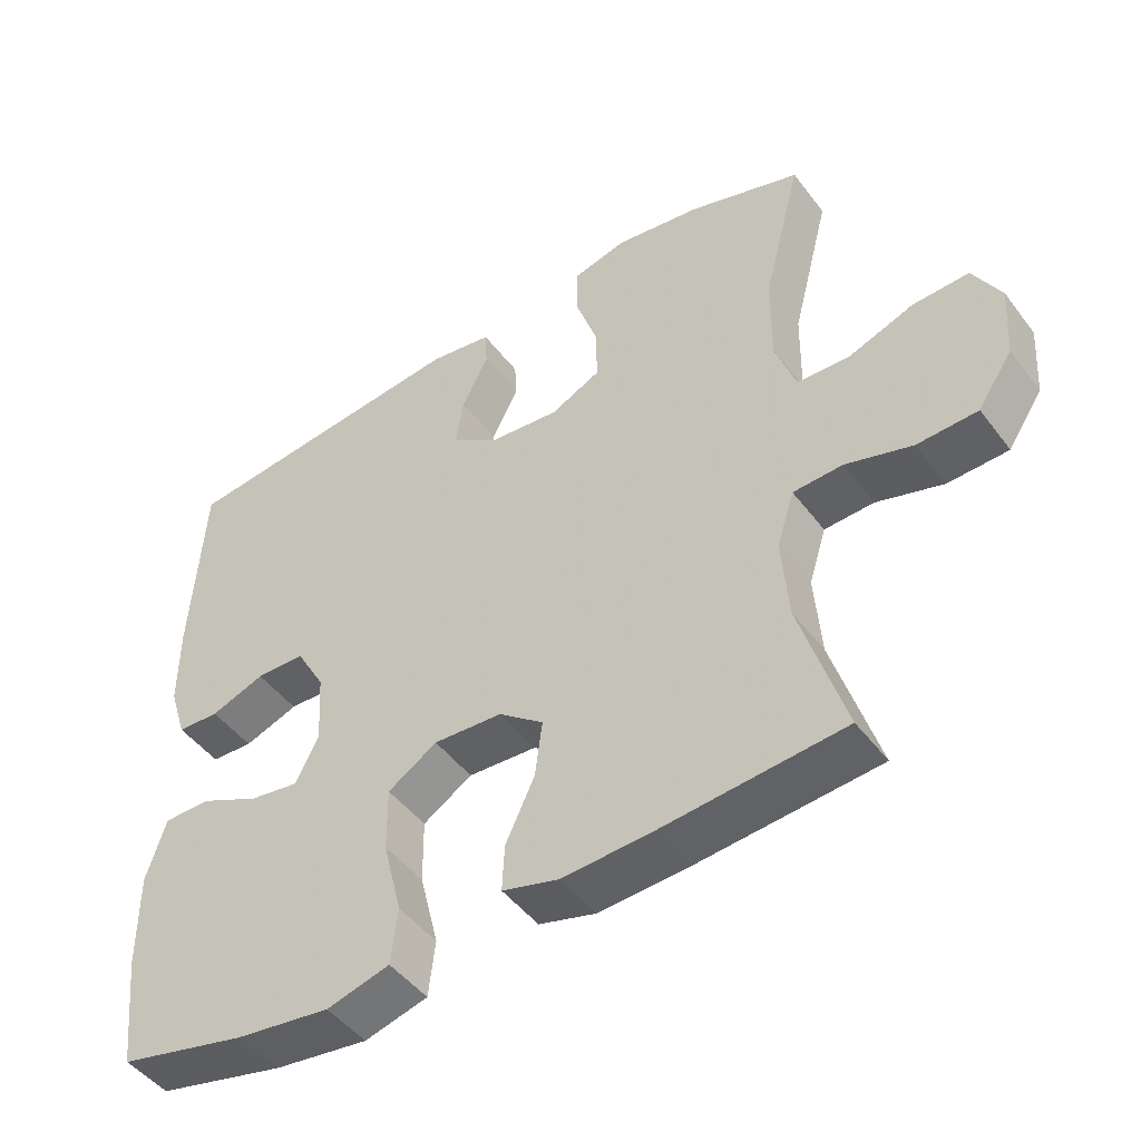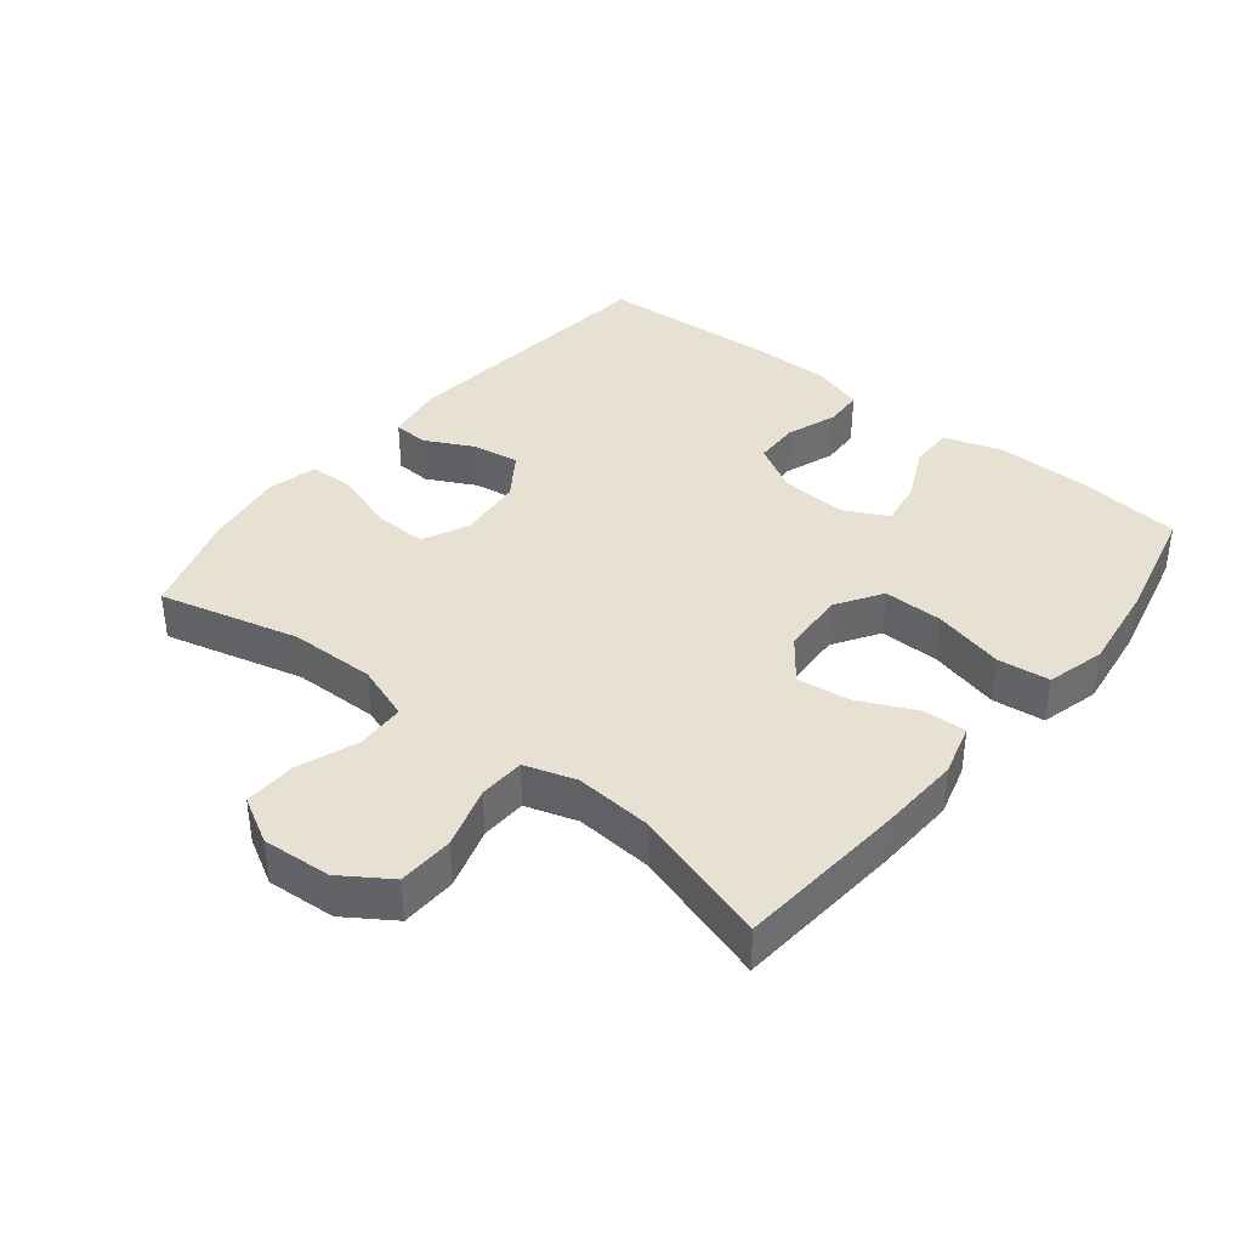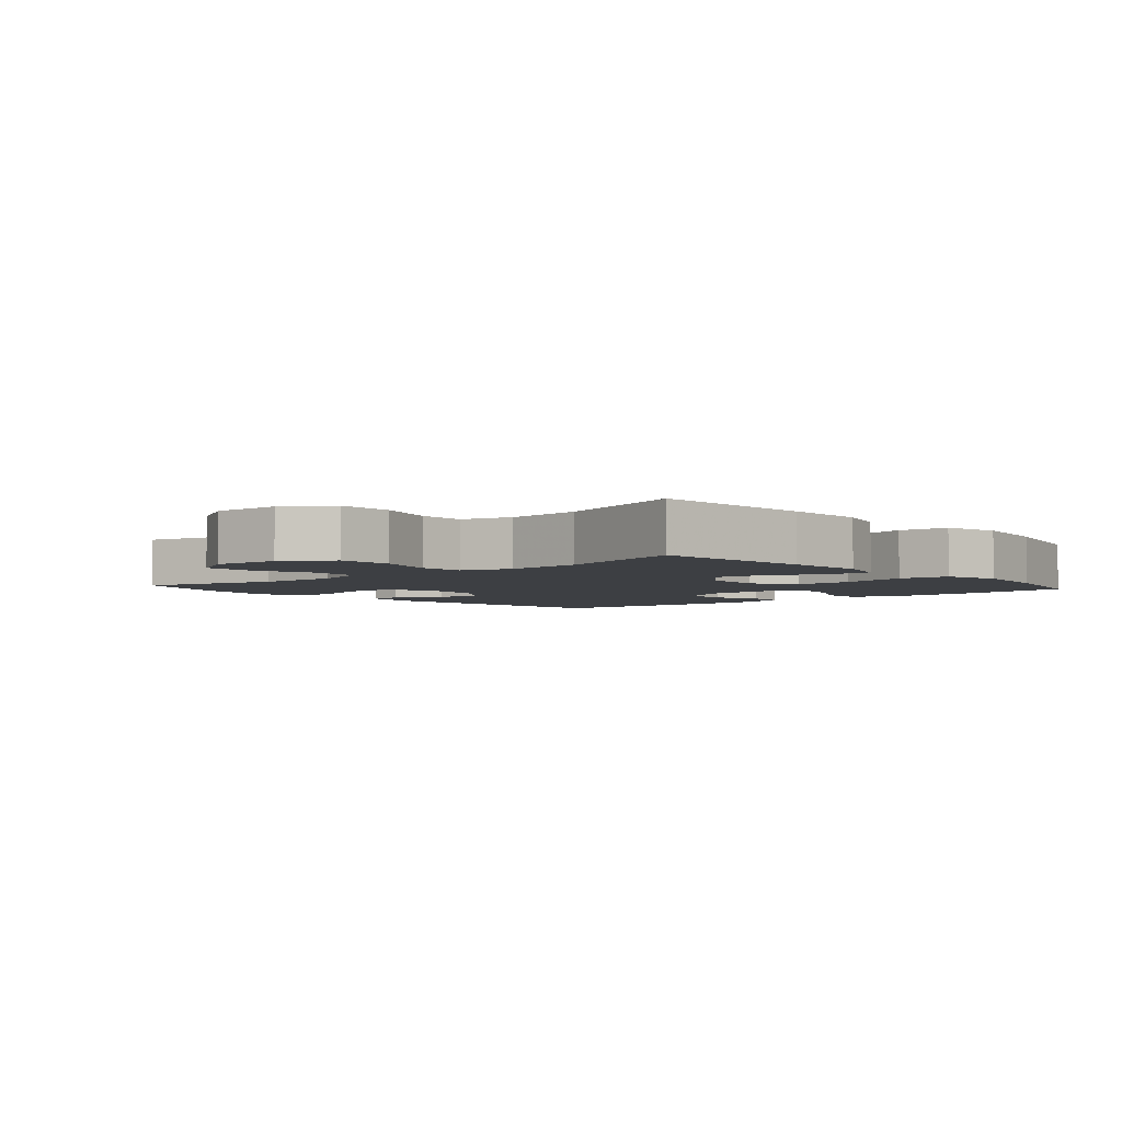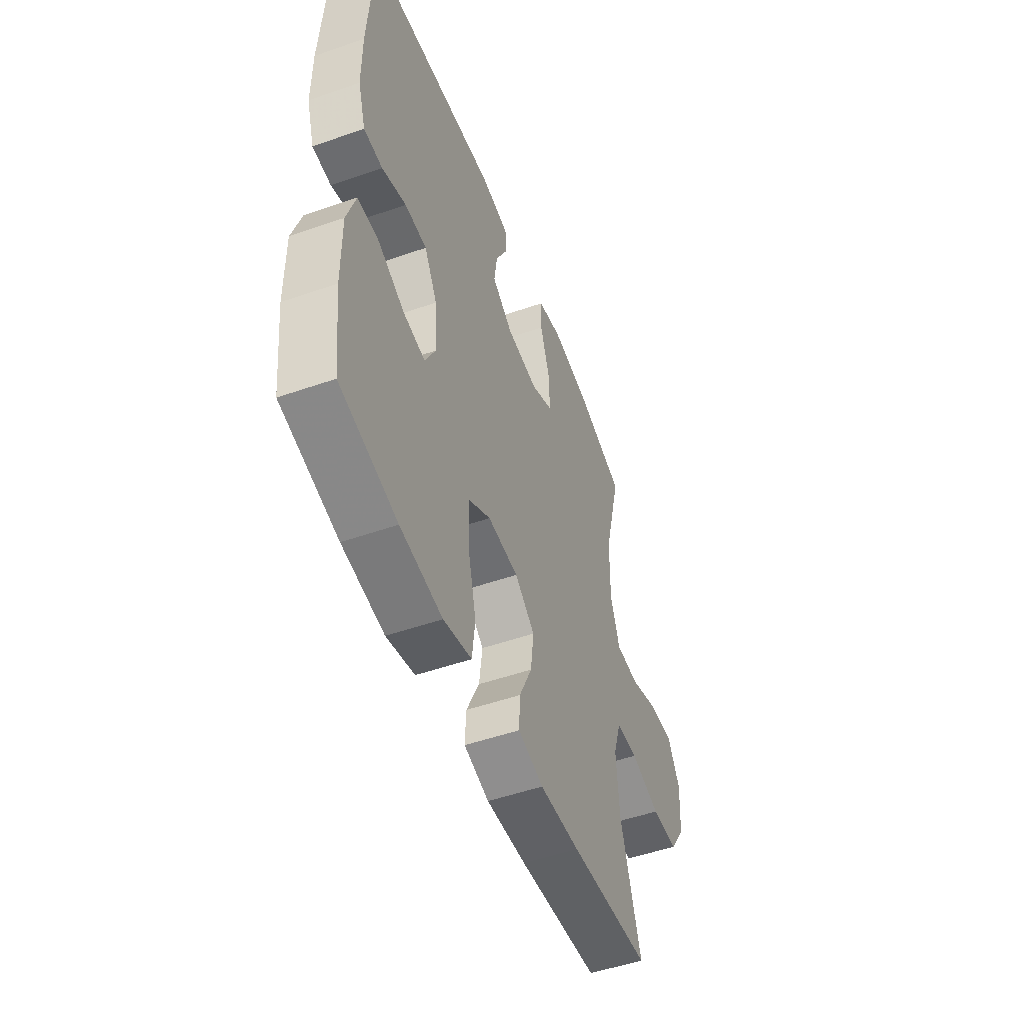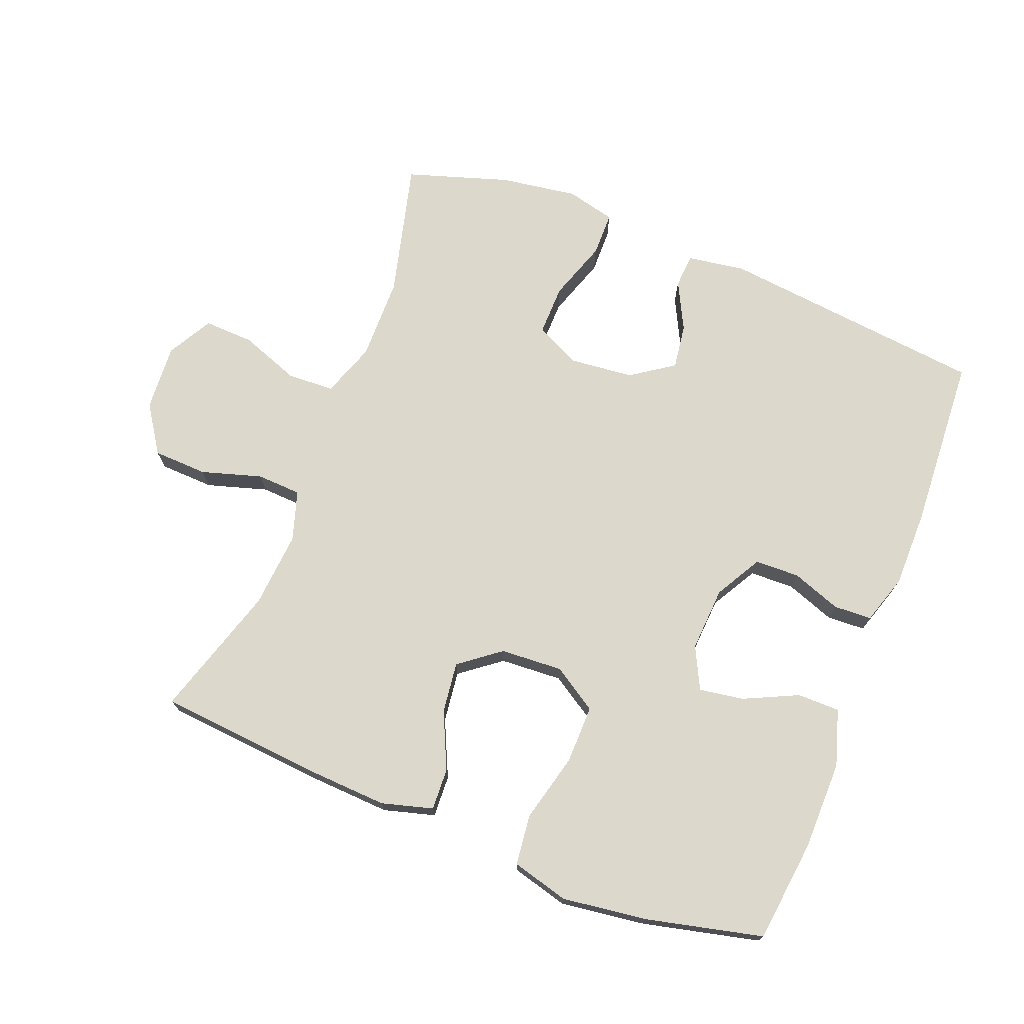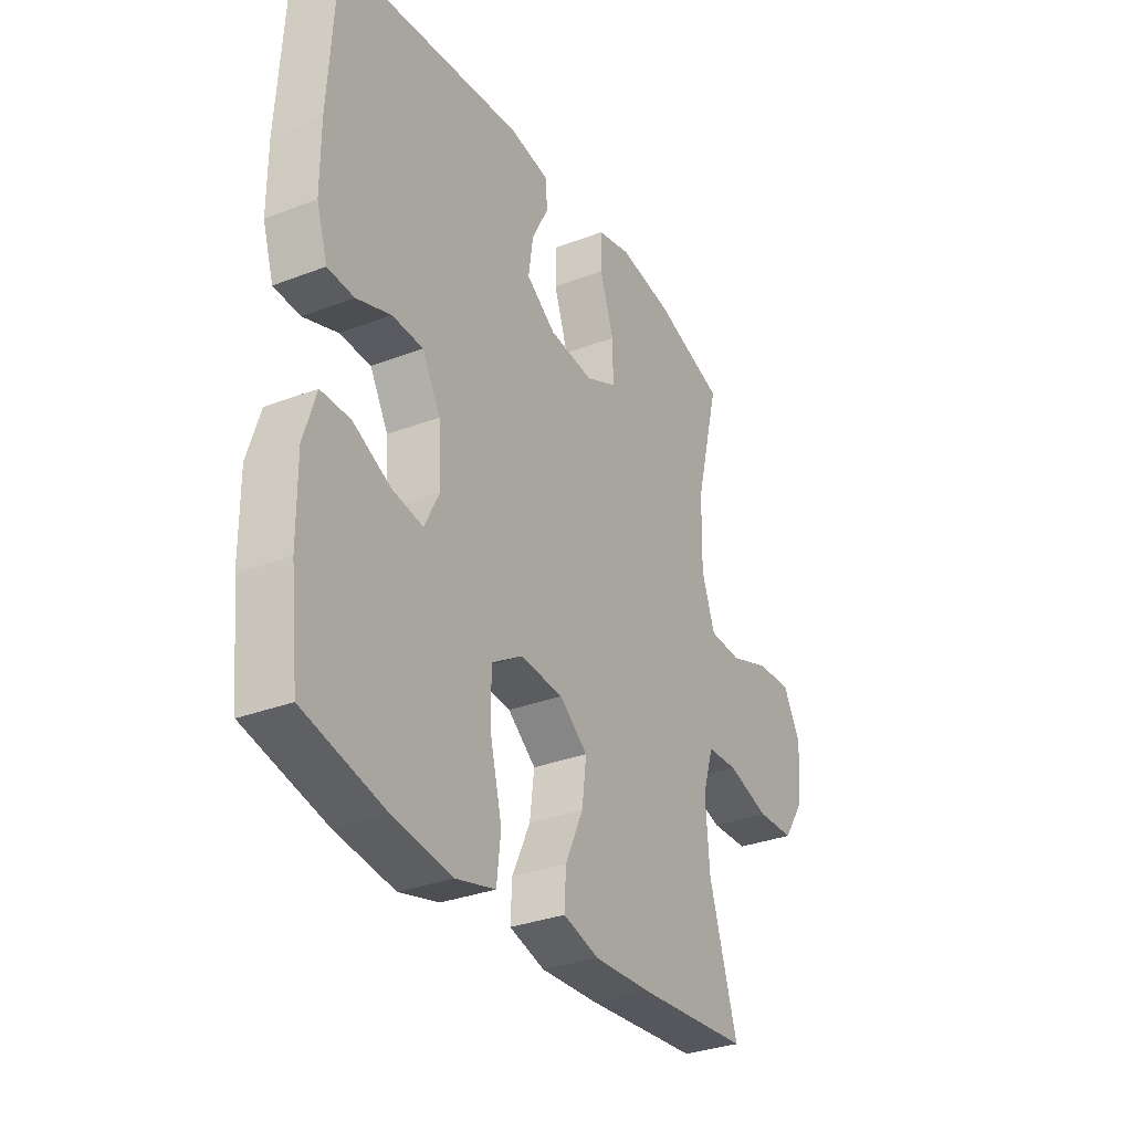
<metadata>
{"format":"obj","ext":"obj","renderer":"f3d","projection":"perspective","resolution":1024,"background":"white","views":[{"elev":-47.4,"azim":35.1,"up":"+Z"},{"elev":38.6,"azim":128.8,"up":"+Y"},{"elev":-3.9,"azim":130.9,"up":"+Y"},{"elev":-51.1,"azim":-69.2,"up":"+Z"},{"elev":72.7,"azim":-158.4,"up":"+Y"},{"elev":-32.0,"azim":-61.6,"up":"+Z"}]}
</metadata>
<code>
v 0.5 0.07 -0.5
v 0.25 0.07 -0.521
v 0.126 0.07 -0.527
v 0.048 0.07 -0.505
v 0.051 0.07 -0.441
v 0.091 0.07 -0.355
v 0.101 0.07 -0.277
v 0.039 0.07 -0.229
v -0.056 0.07 -0.223
v -0.124 0.07 -0.266
v -0.123 0.07 -0.355
v -0.097 0.07 -0.46
v -0.106 0.07 -0.537
v -0.193 0.07 -0.56
v -0.323 0.07 -0.542
v -0.5 0.07 -0.5
v -0.518 0.07 -0.343
v -0.519 0.07 -0.208
v -0.492 0.07 -0.122
v -0.427 0.07 -0.122
v -0.345 0.07 -0.161
v -0.277 0.07 -0.172
v -0.245 0.07 -0.108
v -0.251 0.07 -0.009
v -0.291 0.07 0.062
v -0.359 0.07 0.064
v -0.434 0.07 0.037
v -0.492 0.07 0.04
v -0.516 0.07 0.116
v -0.516 0.07 0.233
v -0.5 0.07 0.5
v -0.092 0.07 0.543
v -0.004 0.07 0.529
v -0.001 0.07 0.477
v -0.038 0.07 0.404
v -0.048 0.07 0.335
v 0.017 0.07 0.29
v 0.114 0.07 0.28
v 0.183 0.07 0.313
v 0.182 0.07 0.39
v 0.151 0.07 0.482
v 0.152 0.07 0.55
v 0.227 0.07 0.568
v 0.345 0.07 0.55
v 0.5 0.07 0.5
v 0.447 0.07 0.293
v 0.445 0.07 0.166
v 0.474 0.07 0.083
v 0.546 0.07 0.08
v 0.636 0.07 0.113
v 0.713 0.07 0.116
v 0.751 0.07 0.047
v 0.744 0.07 -0.055
v 0.696 0.07 -0.127
v 0.613 0.07 -0.13
v 0.521 0.07 -0.102
v 0.453 0.07 -0.105
v 0.429 0.07 -0.181
v 0.438 0.07 -0.297
v 0.5 0 -0.5
v 0.25 0 -0.521
v 0.126 0 -0.527
v 0.048 0 -0.505
v 0.051 0 -0.441
v 0.091 0 -0.355
v 0.101 0 -0.277
v 0.039 0 -0.229
v -0.056 0 -0.223
v -0.124 0 -0.266
v -0.123 0 -0.355
v -0.097 0 -0.46
v -0.106 0 -0.537
v -0.193 0 -0.56
v -0.323 0 -0.542
v -0.5 0 -0.5
v -0.518 0 -0.343
v -0.519 0 -0.208
v -0.492 0 -0.122
v -0.427 0 -0.122
v -0.345 0 -0.161
v -0.277 0 -0.172
v -0.245 0 -0.108
v -0.251 0 -0.009
v -0.291 0 0.062
v -0.359 0 0.064
v -0.434 0 0.037
v -0.492 0 0.04
v -0.516 0 0.116
v -0.516 0 0.233
v -0.5 0 0.5
v -0.092 0 0.543
v -0.004 0 0.529
v -0.001 0 0.477
v -0.038 0 0.404
v -0.048 0 0.335
v 0.017 0 0.29
v 0.114 0 0.28
v 0.183 0 0.313
v 0.182 0 0.39
v 0.151 0 0.482
v 0.152 0 0.55
v 0.227 0 0.568
v 0.345 0 0.55
v 0.5 0 0.5
v 0.447 0 0.293
v 0.445 0 0.166
v 0.474 0 0.083
v 0.546 0 0.08
v 0.636 0 0.113
v 0.713 0 0.116
v 0.751 0 0.047
v 0.744 0 -0.055
v 0.696 0 -0.127
v 0.613 0 -0.13
v 0.521 0 -0.102
v 0.453 0 -0.105
v 0.429 0 -0.181
v 0.438 0 -0.297
f 53 54 55 56
f 53 56 57
f 52 53 57
f 49 50 51 52
f 48 49 52 57
f 47 48 57 58
f 43 44 45 46
f 43 46 47 58
f 40 41 42 43
f 39 40 43 58
f 32 33 34 35
f 32 35 36
f 31 32 36
f 30 31 36 37
f 26 27 28 29
f 25 26 29 30
f 18 19 20 21
f 18 21 22
f 17 18 22
f 16 17 22
f 15 16 22
f 14 15 22 23
f 11 12 13 14
f 10 11 14 23
f 3 4 5 6
f 3 6 7
f 59 1 2 3
f 59 3 7
f 38 39 58 59
f 38 59 7 8
f 25 30 37 38
f 24 25 38 8
f 9 10 23 24
f 8 9 24
f 115 114 113 112
f 116 115 112
f 116 112 111
f 111 110 109 108
f 116 111 108 107
f 117 116 107 106
f 105 104 103 102
f 117 106 105 102
f 102 101 100 99
f 117 102 99 98
f 94 93 92 91
f 95 94 91
f 95 91 90
f 96 95 90 89
f 88 87 86 85
f 89 88 85 84
f 80 79 78 77
f 81 80 77
f 81 77 76
f 81 76 75
f 81 75 74
f 82 81 74 73
f 73 72 71 70
f 82 73 70 69
f 65 64 63 62
f 66 65 62
f 62 61 60 118
f 66 62 118
f 118 117 98 97
f 67 66 118 97
f 97 96 89 84
f 67 97 84 83
f 83 82 69 68
f 83 68 67
f 1 60 61 2
f 2 61 62 3
f 3 62 63 4
f 4 63 64 5
f 5 64 65 6
f 6 65 66 7
f 7 66 67 8
f 8 67 68 9
f 9 68 69 10
f 10 69 70 11
f 11 70 71 12
f 12 71 72 13
f 13 72 73 14
f 14 73 74 15
f 15 74 75 16
f 16 75 76 17
f 17 76 77 18
f 18 77 78 19
f 19 78 79 20
f 20 79 80 21
f 21 80 81 22
f 22 81 82 23
f 23 82 83 24
f 24 83 84 25
f 25 84 85 26
f 26 85 86 27
f 27 86 87 28
f 28 87 88 29
f 29 88 89 30
f 30 89 90 31
f 31 90 91 32
f 32 91 92 33
f 33 92 93 34
f 34 93 94 35
f 35 94 95 36
f 36 95 96 37
f 37 96 97 38
f 38 97 98 39
f 39 98 99 40
f 40 99 100 41
f 41 100 101 42
f 42 101 102 43
f 43 102 103 44
f 44 103 104 45
f 45 104 105 46
f 46 105 106 47
f 47 106 107 48
f 48 107 108 49
f 49 108 109 50
f 50 109 110 51
f 51 110 111 52
f 52 111 112 53
f 53 112 113 54
f 54 113 114 55
f 55 114 115 56
f 56 115 116 57
f 57 116 117 58
f 58 117 118 59
f 59 118 60 1

</code>
